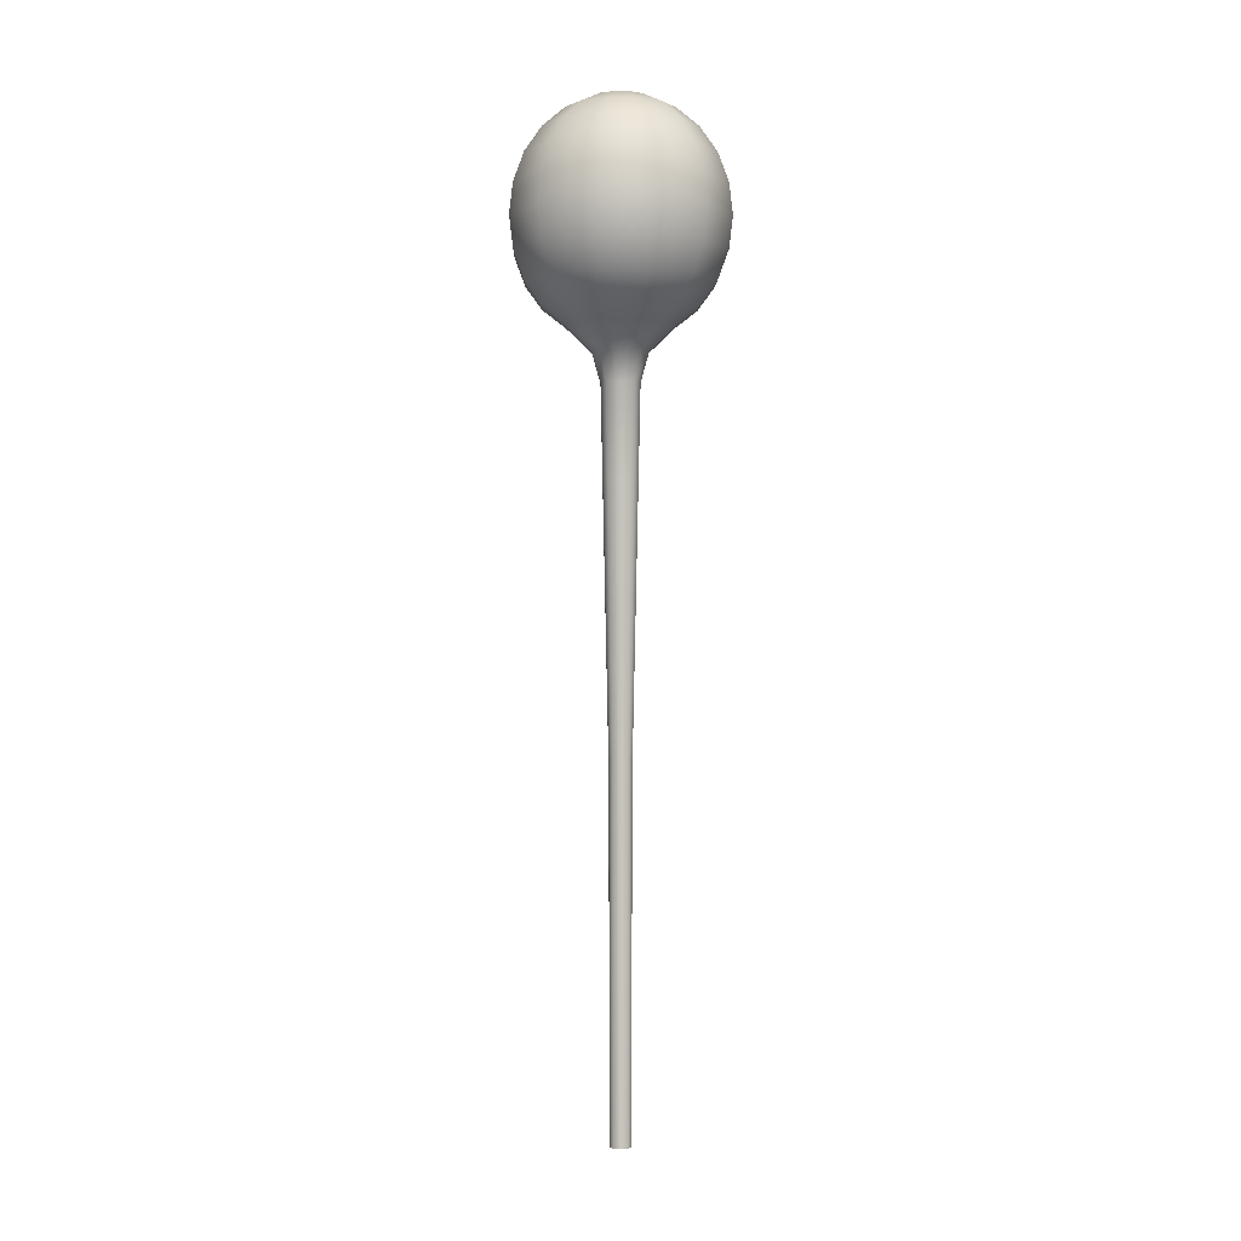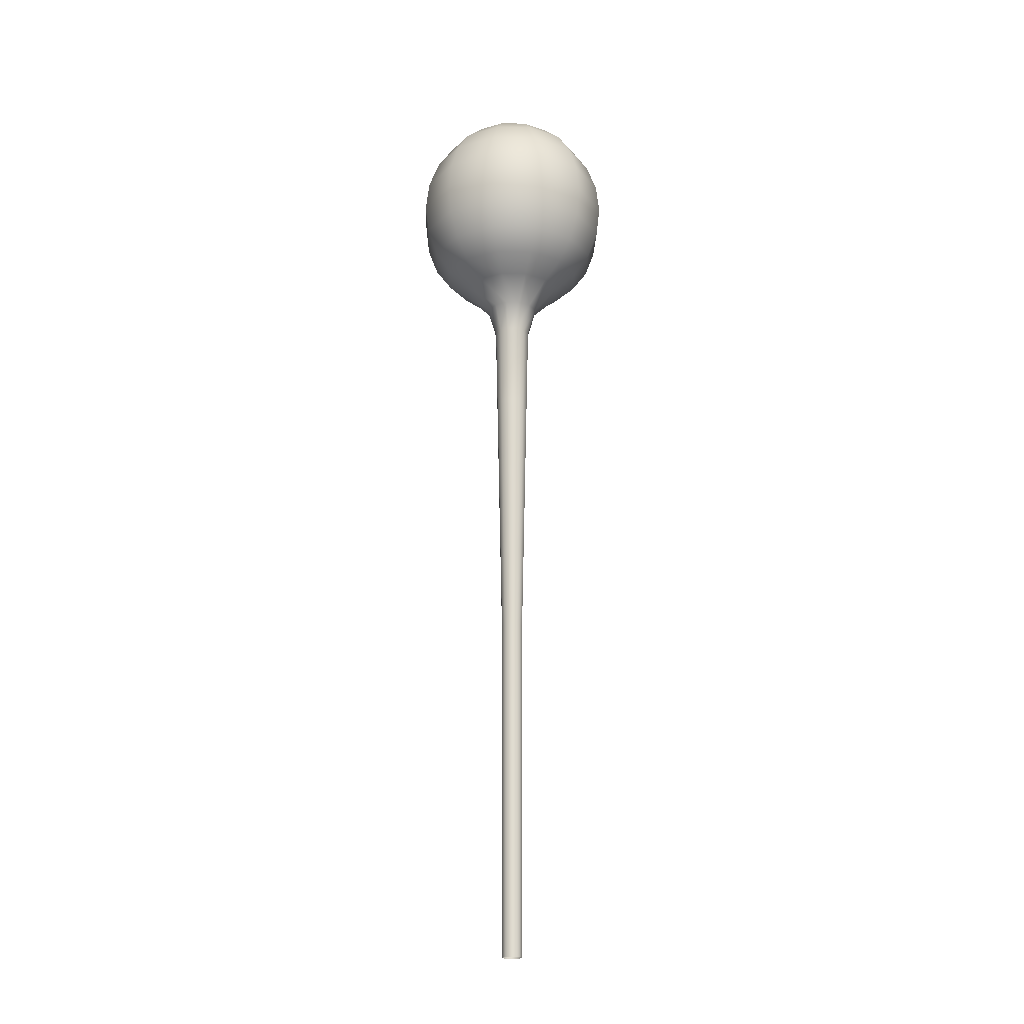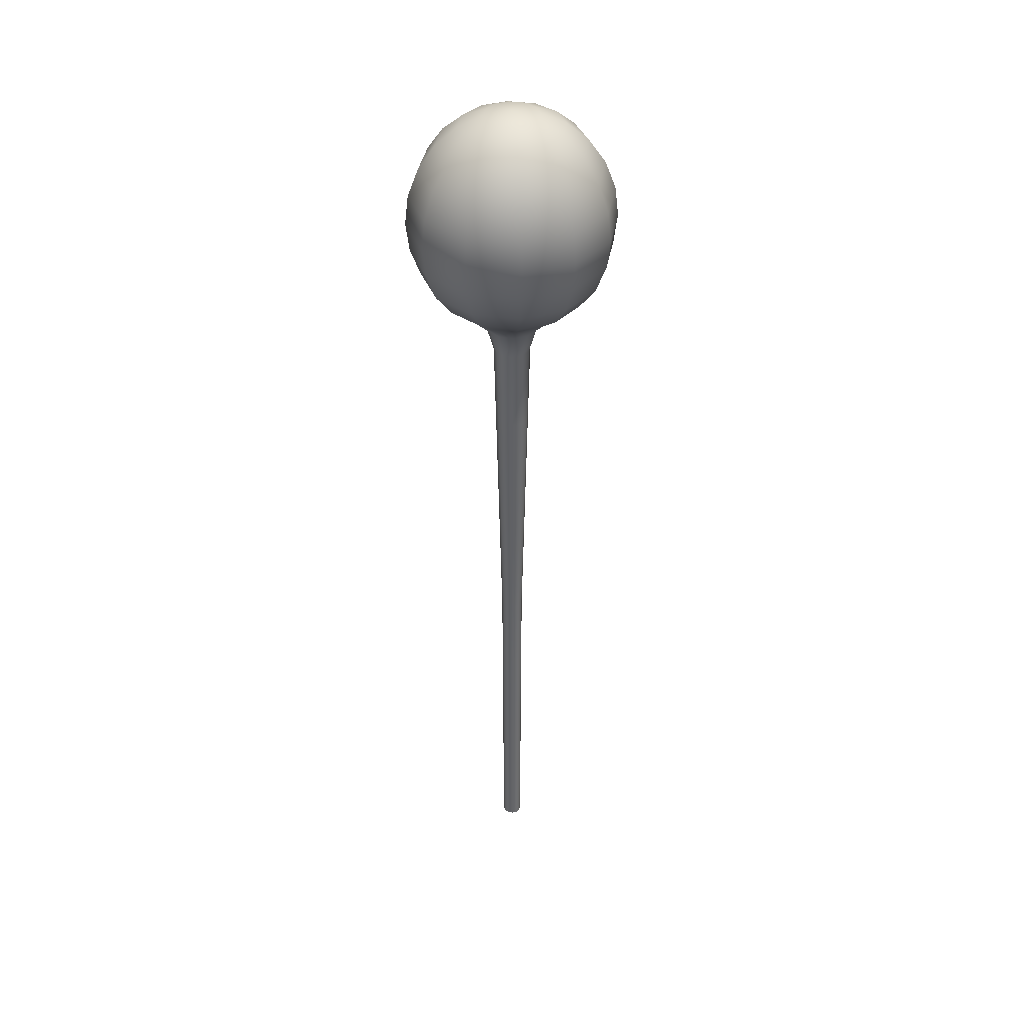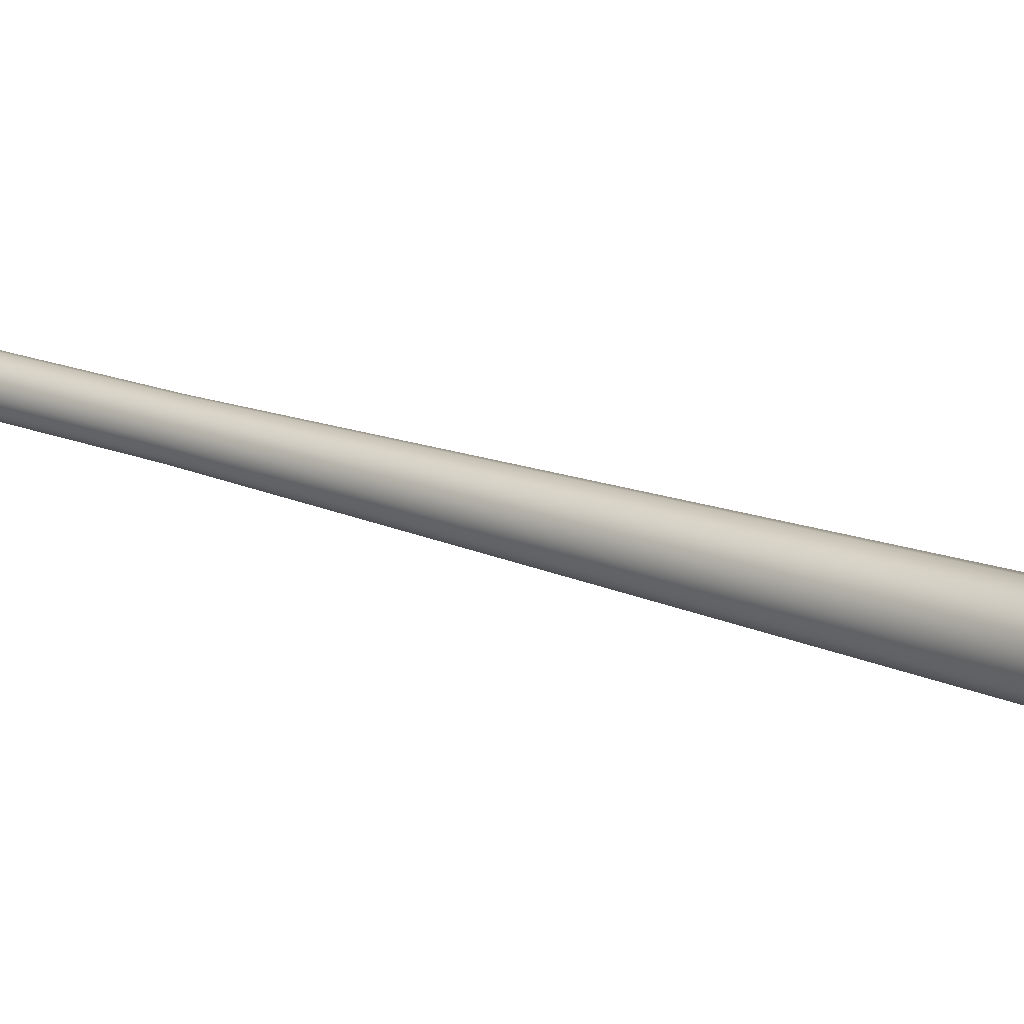
<metadata>
{"format":"obj","ext":"obj","renderer":"f3d","projection":"perspective","resolution":1024,"background":"white","views":[{"elev":0.2,"azim":-16.3,"up":"+Z"},{"elev":-19.9,"azim":-136.9,"up":"+Z"},{"elev":38.5,"azim":85.0,"up":"+Z"},{"elev":17.9,"azim":-51.3,"up":"+Y"}]}
</metadata>
<code>
g VoidBarrelMesh
v -0.1294 -0.2241 8.223
v -0.2241 -0.1294 8.223
v -8.527e-14 7.461e-14 8.261
v -0.2241 -0.1294 8.223
v -0.2588 4.098e-07 8.223
v -8.527e-14 7.461e-14 8.261
v -0.2241 0.1294 8.223
v -8.527e-14 7.461e-14 8.261
v -0.1294 0.2241 8.223
v -8.527e-14 7.461e-14 8.261
v 3.626e-08 0.2588 8.223
v -8.527e-14 7.461e-14 8.261
v -0.25 0.433 8.113
v -0 0.5 8.113
v -0.3536 0.6124 7.937
v 0.1294 0.2241 8.223
v -8.527e-14 7.461e-14 8.261
v 1.331e-07 0.7071 7.937
v -0.433 0.75 7.708
v 0.25 0.433 8.113
v -0 0.866 7.708
v -0.483 0.8365 7.442
v 0.2241 0.1294 8.223
v -8.527e-14 7.461e-14 8.261
v 0.3536 0.6124 7.937
v -0 0.9659 7.442
v -0.5 0.866 7.156
v 0.433 0.25 8.113
v 0.433 0.75 7.708
v -0 1 7.156
v -0.483 0.8365 6.87
v -0 0.9659 6.87
v 0.483 0.8365 7.442
v 0.5 0.866 7.156
v 0.483 0.8365 6.87
v 0.6124 0.3536 7.937
v 0.2588 4.023e-07 8.223
v -8.527e-14 7.461e-14 8.261
v 0.75 0.433 7.708
v 0.866 0.5 7.156
v 0.8365 0.483 6.87
v 0.8365 0.483 7.442
v 0.5 3.8e-07 8.113
v 1 3.8e-07 7.156
v 0.9659 4.098e-07 6.87
v 0.7071 3.8e-07 7.937
v 0.9659 3.502e-07 7.442
v 0.866 3.8e-07 7.708
v 0.2241 -0.1294 8.223
v -8.527e-14 7.461e-14 8.261
v 0.866 -0.5 7.156
v 0.8365 -0.483 6.87
v 0.433 -0.25 8.113
v 0.8365 -0.483 7.442
v 0.75 -0.433 7.708
v 0.6124 -0.3536 7.937
v 0.5 -0.866 7.156
v 0.483 -0.8365 6.87
v 0.1294 -0.2241 8.223
v -8.527e-14 7.461e-14 8.261
v 0.483 -0.8365 7.442
v 0.433 -0.75 7.708
v 0.3536 -0.6124 7.937
v 0.25 -0.433 8.113
v -7.55e-08 -1 7.156
v -4.57e-08 -0.9659 6.87
v -4.57e-08 -0.9659 7.442
v -1.589e-08 -0.866 7.708
v 6.458e-09 -0.2588 8.223
v -8.527e-14 7.461e-14 8.261
v -3.079e-08 -0.5 8.113
v -7.55e-08 -0.7071 7.937
v -0.5 -0.866 7.156
v -0.483 -0.8365 6.87
v -0.483 -0.8365 7.442
v -0.1294 -0.2241 8.223
v -8.527e-14 7.461e-14 8.261
v -0.25 -0.433 8.113
v -0.2241 -0.1294 8.223
v -0.433 -0.75 7.708
v -0.3536 -0.6124 7.937
v -0.433 -0.25 8.113
v -0.2588 4.098e-07 8.223
v -0.6124 -0.3536 7.937
v -0.5 4.545e-07 8.113
v -0.2241 0.1294 8.223
v -0.75 -0.433 7.708
v -0.7071 5.29e-07 7.937
v -0.433 0.25 8.113
v -0.1294 0.2241 8.223
v -0.25 0.433 8.113
v -0.6124 0.3536 7.937
v -0.3536 0.6124 7.937
v -0.8365 -0.483 7.442
v -0.866 4.396e-07 7.708
v -0.75 0.433 7.708
v -0.433 0.75 7.708
v -0.866 -0.5 7.156
v -0.8365 -0.483 6.87
v -0.9659 4.694e-07 7.442
v -0.8365 0.483 7.442
v -0.483 0.8365 7.442
v -1 5.588e-07 7.156
v -0.9659 4.694e-07 6.87
v -0.866 0.5 7.156
v -0.5 0.866 7.156
v -0.8365 0.483 6.87
v -0.483 0.8365 6.87
v -0.05008 -0.08674 -0.1122
v -0.0489 -0.0847 -0.947
v -0.0847 -0.0489 -0.947
v -0.08674 -0.05008 -0.1122
v -0.05125 -0.08877 0.7226
v -0.0978 4.031e-07 -0.947
v -0.08877 -0.05125 0.7226
v -0.05243 -0.09081 1.557
v -0.1002 4.033e-07 -0.1122
v -0.0847 0.0489 -0.947
v -0.09081 -0.05243 1.557
v -0.05361 -0.09285 2.392
v -0.08674 0.05008 -0.1122
v -0.0489 0.0847 -0.947
v -0.1025 4.035e-07 0.7226
v -0.09285 -0.05361 2.392
v -0.06281 -0.1088 3.227
v -0.05008 0.08674 -0.1122
v 1.07e-08 0.0978 -0.947
v -0.1049 4.037e-07 1.557
v -0.08877 0.05125 0.7226
v -0.1088 -0.06281 3.227
v -0.07202 -0.1247 4.062
v 1.059e-08 0.1002 -0.1122
v 0.0489 0.0847 -0.947
v -0.1072 4.039e-07 2.392
v -0.09081 0.05243 1.557
v -0.05125 0.08877 0.7226
v -0.1247 -0.07201 4.062
v -0.08122 -0.1407 4.896
v 0.05008 0.08674 -0.1122
v 0.0847 0.0489 -0.947
v -0.1256 4.038e-07 3.227
v -0.09285 0.05361 2.392
v -0.05243 0.09081 1.557
v 1.049e-08 0.1025 0.7226
v -0.1407 -0.08122 4.896
v -0.09042 -0.1566 5.731
v -0.1566 -0.09042 5.731
v 0.08674 0.05008 -0.1122
v 0.0978 3.974e-07 -0.947
v 0.05125 0.08877 0.7226
v 1.039e-08 0.1049 1.557
v -0.144 4.037e-07 4.062
v -0.1624 4.036e-07 4.896
v -0.1808 4.035e-07 5.731
v 0.1002 3.975e-07 -0.1122
v 0.0847 -0.0489 -0.947
v 0.08877 0.05125 0.7226
v -0.1088 0.06281 3.227
v -0.1247 0.07202 4.062
v -0.1407 0.08122 4.896
v -0.1566 0.09042 5.731
v 0.08674 -0.05008 -0.1122
v 0.0489 -0.0847 -0.947
v -0.05361 0.09285 2.392
v -0.06281 0.1088 3.227
v -0.07202 0.1247 4.062
v -0.08122 0.1407 4.896
v -0.09042 0.1566 5.731
v 1.028e-08 0.1072 2.392
v 9.302e-09 0.1256 3.227
v 8.321e-09 0.144 4.062
v 7.34e-09 0.1624 4.896
v 6.36e-09 0.1808 5.731
v 0.05243 0.09081 1.557
v 0.05361 0.09285 2.392
v 0.06281 0.1088 3.227
v 0.07202 0.1247 4.062
v 0.08122 0.1407 4.896
v 0.09042 0.1566 5.731
v 0.09081 0.05243 1.557
v 0.09285 0.05361 2.392
v 0.1088 0.06281 3.227
v 0.1247 0.07202 4.062
v 0.1407 0.08122 4.896
v 0.1566 0.09042 5.731
v 0.1025 3.976e-07 0.7226
v 0.1049 3.977e-07 1.557
v 0.1072 3.977e-07 2.392
v 0.1256 3.966e-07 3.227
v 0.144 3.954e-07 4.062
v 0.1624 3.942e-07 4.896
v 0.1808 3.931e-07 5.731
v 0.08877 -0.05125 0.7226
v 0.09081 -0.05243 1.557
v 0.09285 -0.05361 2.392
v 0.1088 -0.06281 3.227
v 0.1247 -0.07201 4.062
v 0.1407 -0.08122 4.896
v 0.1566 -0.09042 5.731
v 0.05008 -0.08674 -0.1122
v 1.314e-08 -0.0978 -0.947
v 0.05125 -0.08877 0.7226
v 1.309e-08 -0.1002 -0.1122
v -0.0489 -0.0847 -0.947
v -0.05008 -0.08674 -0.1122
v 1.305e-08 -0.1025 0.7226
v -0.05125 -0.08877 0.7226
v 0.05243 -0.09081 1.557
v 1.3e-08 -0.1049 1.557
v -0.05243 -0.09081 1.557
v 0.05361 -0.09285 2.392
v 1.296e-08 -0.1072 2.392
v -0.05361 -0.09285 2.392
v 0.06281 -0.1088 3.227
v 1.244e-08 -0.1256 3.227
v -0.06281 -0.1088 3.227
v 0.07202 -0.1247 4.062
v 1.192e-08 -0.144 4.062
v -0.07202 -0.1247 4.062
v 0.08122 -0.1407 4.896
v 0.09042 -0.1566 5.731
v 1.139e-08 -0.1624 4.896
v -0.08122 -0.1407 4.896
v 1.087e-08 -0.1808 5.731
v -0.09042 -0.1566 5.731
v -0.433 0.75 6.604
v -0 0.9659 6.87
v -0.483 0.8365 6.87
v -0 0.866 6.604
v -0.3536 0.6124 6.389
v 0.483 0.8365 6.87
v -0 0.7071 6.389
v -0.25 0.433 6.23
v 0.433 0.75 6.604
v 0.8365 0.483 6.87
v -0 0.5 6.23
v -0.1294 0.2241 6.003
v 0.3536 0.6124 6.389
v 0.75 0.433 6.604
v 0.9659 4.098e-07 6.87
v 0.866 3.8e-07 6.604
v 0.8365 -0.483 6.87
v 0.6124 0.3536 6.389
v 0.25 0.433 6.23
v -0 0.2588 6.003
v 0.75 -0.433 6.604
v 0.483 -0.8365 6.87
v 0.7071 3.8e-07 6.389
v 6.36e-09 0.1808 5.731
v -0.09042 0.1566 5.731
v 0.09042 0.1566 5.731
v 0.1294 0.2241 6.003
v 0.1566 0.09042 5.731
v 0.433 0.25 6.23
v 0.2241 0.1294 6.003
v 0.1808 3.931e-07 5.731
v 0.5 3.651e-07 6.23
v 0.2588 3.874e-07 6.003
v 0.1566 -0.09042 5.731
v 0.6124 -0.3536 6.389
v 0.433 -0.25 6.23
v 0.2241 -0.1294 6.003
v 0.09042 -0.1566 5.731
v 0.433 -0.75 6.604
v -4.57e-08 -0.9659 6.87
v 0.3536 -0.6124 6.389
v -4.57e-08 -0.866 6.604
v -0.483 -0.8365 6.87
v 0.25 -0.433 6.23
v 0.1294 -0.2241 6.003
v 1.087e-08 -0.1808 5.731
v -4.57e-08 -0.7071 6.389
v -0.433 -0.75 6.604
v -0.8365 -0.483 6.87
v -6.06e-08 -0.5 6.23
v 6.458e-09 -0.2588 6.003
v -0.09042 -0.1566 5.731
v -0.3536 -0.6124 6.389
v -0.75 -0.433 6.604
v -0.9659 4.694e-07 6.87
v -0.25 -0.433 6.23
v -0.1294 -0.2241 6.003
v -0.1566 -0.09042 5.731
v -0.6124 -0.3536 6.389
v -0.866 4.694e-07 6.604
v -0.8365 0.483 6.87
v -0.433 -0.25 6.23
v -0.2241 -0.1294 6.003
v -0.1808 4.035e-07 5.731
v -0.7071 4.098e-07 6.389
v -0.75 0.433 6.604
v -0.483 0.8365 6.87
v -0.433 0.75 6.604
v -0.6124 0.3536 6.389
v -0.3536 0.6124 6.389
v -0.5 4.992e-07 6.23
v -0.2588 4.023e-07 6.003
v -0.1566 0.09042 5.731
v -0.433 0.25 6.23
v -0.25 0.433 6.23
v -0.2241 0.1294 6.003
v -0.09042 0.1566 5.731
v -0.1294 0.2241 6.003
g VoidBarrelMesh_0
f 3 2 1
f 6 5 4
f 8 7 5
f 10 9 7
f 12 11 9
f 9 11 13
f 11 14 13
f 13 14 15
f 11 16 14
f 17 16 11
f 14 18 15
f 15 18 19
f 16 20 14
f 14 20 18
f 18 21 19
f 19 21 22
f 16 23 20
f 24 23 16
f 20 25 18
f 18 25 21
f 21 26 22
f 22 26 27
f 23 28 20
f 20 28 25
f 25 29 21
f 21 29 26
f 26 30 27
f 27 30 31
f 30 32 31
f 26 33 30
f 29 33 26
f 30 34 32
f 33 34 30
f 34 35 32
f 25 36 29
f 28 36 25
f 23 37 28
f 38 37 23
f 29 39 33
f 36 39 29
f 34 40 35
f 40 41 35
f 33 42 34
f 39 42 33
f 42 40 34
f 28 43 36
f 37 43 28
f 40 44 41
f 44 45 41
f 36 46 39
f 43 46 36
f 42 47 40
f 47 44 40
f 39 48 42
f 46 48 39
f 48 47 42
f 37 49 43
f 50 49 37
f 44 51 45
f 51 52 45
f 43 53 46
f 49 53 43
f 47 54 44
f 54 51 44
f 48 55 47
f 55 54 47
f 46 56 48
f 53 56 46
f 56 55 48
f 51 57 52
f 57 58 52
f 49 59 53
f 60 59 49
f 54 61 51
f 61 57 51
f 55 62 54
f 62 61 54
f 56 63 55
f 63 62 55
f 53 64 56
f 59 64 53
f 64 63 56
f 57 65 58
f 65 66 58
f 61 67 57
f 67 65 57
f 62 68 61
f 68 67 61
f 59 69 64
f 70 69 59
f 64 71 63
f 69 71 64
f 63 72 62
f 72 68 62
f 71 72 63
f 65 73 66
f 73 74 66
f 67 75 65
f 75 73 65
f 69 76 71
f 77 76 69
f 76 78 71
f 71 78 72
f 76 79 78
f 68 80 67
f 80 75 67
f 72 81 68
f 78 81 72
f 81 80 68
f 79 82 78
f 78 82 81
f 79 83 82
f 81 84 80
f 82 84 81
f 83 85 82
f 82 85 84
f 83 86 85
f 80 87 75
f 84 87 80
f 85 88 84
f 84 88 87
f 86 89 85
f 85 89 88
f 86 90 89
f 90 91 89
f 89 91 92
f 89 92 88
f 91 93 92
f 87 94 75
f 75 94 73
f 88 95 87
f 88 92 95
f 87 95 94
f 92 93 96
f 92 96 95
f 93 97 96
f 94 98 73
f 73 98 74
f 98 99 74
f 95 100 94
f 95 96 100
f 94 100 98
f 96 97 101
f 96 101 100
f 97 102 101
f 98 103 99
f 100 103 98
f 100 101 103
f 103 104 99
f 101 102 105
f 101 105 103
f 103 105 104
f 102 106 105
f 105 107 104
f 105 106 107
f 106 108 107
f 111 110 109
f 112 111 109
f 112 109 113
f 114 111 112
f 115 112 113
f 115 113 116
f 117 114 112
f 117 112 115
f 118 114 117
f 119 115 116
f 119 116 120
f 121 118 117
f 122 118 121
f 123 117 115
f 123 115 119
f 121 117 123
f 124 119 120
f 124 120 125
f 126 122 121
f 127 122 126
f 128 123 119
f 128 119 124
f 129 121 123
f 126 121 129
f 129 123 128
f 130 124 125
f 130 125 131
f 132 127 126
f 133 127 132
f 134 128 124
f 134 124 130
f 135 129 128
f 135 128 134
f 136 126 129
f 132 126 136
f 136 129 135
f 137 130 131
f 137 131 138
f 139 133 132
f 140 133 139
f 141 134 130
f 141 130 137
f 142 135 134
f 142 134 141
f 143 136 135
f 143 135 142
f 144 132 136
f 139 132 144
f 144 136 143
f 145 137 138
f 145 138 146
f 147 145 146
f 148 140 139
f 149 140 148
f 150 139 144
f 148 139 150
f 151 144 143
f 150 144 151
f 152 137 145
f 152 141 137
f 153 145 147
f 153 152 145
f 154 153 147
f 155 149 148
f 156 149 155
f 157 148 150
f 155 148 157
f 158 141 152
f 158 142 141
f 159 152 153
f 159 158 152
f 160 153 154
f 160 159 153
f 161 160 154
f 162 156 155
f 163 156 162
f 164 142 158
f 164 143 142
f 151 143 164
f 165 158 159
f 165 164 158
f 166 159 160
f 166 165 159
f 167 160 161
f 167 166 160
f 168 167 161
f 169 151 164
f 169 164 165
f 170 165 166
f 170 169 165
f 171 166 167
f 171 170 166
f 172 167 168
f 172 171 167
f 173 172 168
f 174 151 169
f 174 150 151
f 157 150 174
f 175 169 170
f 175 174 169
f 176 170 171
f 176 175 170
f 177 171 172
f 177 176 171
f 178 172 173
f 178 177 172
f 179 178 173
f 180 157 174
f 180 174 175
f 181 175 176
f 181 180 175
f 182 176 177
f 182 181 176
f 183 177 178
f 183 182 177
f 184 178 179
f 184 183 178
f 185 184 179
f 186 157 180
f 186 155 157
f 162 155 186
f 187 180 181
f 187 186 180
f 188 181 182
f 188 187 181
f 189 182 183
f 189 188 182
f 190 183 184
f 190 189 183
f 191 184 185
f 191 190 184
f 192 191 185
f 193 162 186
f 193 186 187
f 194 187 188
f 194 193 187
f 195 188 189
f 195 194 188
f 196 189 190
f 196 195 189
f 197 190 191
f 197 196 190
f 198 191 192
f 198 197 191
f 199 198 192
f 200 162 193
f 200 163 162
f 201 163 200
f 202 193 194
f 202 200 193
f 203 201 200
f 203 200 202
f 204 201 203
f 205 204 203
f 205 203 206
f 206 203 202
f 207 205 206
f 208 202 194
f 206 202 208
f 208 194 195
f 207 206 209
f 209 206 208
f 210 207 209
f 211 208 195
f 209 208 211
f 211 195 196
f 210 209 212
f 212 209 211
f 213 210 212
f 214 211 196
f 212 211 214
f 214 196 197
f 213 212 215
f 215 212 214
f 216 213 215
f 217 214 197
f 215 214 217
f 217 197 198
f 216 215 218
f 218 215 217
f 219 216 218
f 220 217 198
f 218 217 220
f 220 198 199
f 221 220 199
f 219 218 222
f 222 218 220
f 222 220 221
f 223 219 222
f 224 222 221
f 223 222 224
f 225 223 224
f 228 227 226
f 227 229 226
f 226 229 230
f 227 231 229
f 229 232 230
f 230 232 233
f 231 234 229
f 229 234 232
f 231 235 234
f 232 236 233
f 233 236 237
f 234 238 232
f 232 238 236
f 235 239 234
f 234 239 238
f 235 240 239
f 240 241 239
f 240 242 241
f 239 243 238
f 239 241 243
f 238 244 236
f 238 243 244
f 236 245 237
f 236 244 245
f 242 246 241
f 242 247 246
f 241 248 243
f 241 246 248
f 245 249 237
f 249 250 237
f 251 249 245
f 252 251 245
f 244 252 245
f 253 251 252
f 243 254 244
f 244 254 252
f 243 248 254
f 255 253 252
f 254 255 252
f 256 253 255
f 248 257 254
f 254 257 255
f 258 256 255
f 257 258 255
f 259 256 258
f 248 260 257
f 246 260 248
f 257 261 258
f 260 261 257
f 262 259 258
f 261 262 258
f 263 259 262
f 246 264 260
f 247 264 246
f 247 265 264
f 260 266 261
f 264 266 260
f 265 267 264
f 264 267 266
f 265 268 267
f 261 269 262
f 266 269 261
f 270 263 262
f 269 270 262
f 271 263 270
f 267 272 266
f 266 272 269
f 268 273 267
f 267 273 272
f 268 274 273
f 269 275 270
f 272 275 269
f 276 271 270
f 275 276 270
f 277 271 276
f 273 278 272
f 272 278 275
f 274 279 273
f 273 279 278
f 274 280 279
f 275 281 276
f 278 281 275
f 282 277 276
f 281 282 276
f 283 277 282
f 279 284 278
f 278 284 281
f 280 285 279
f 279 285 284
f 280 286 285
f 281 287 282
f 284 287 281
f 288 283 282
f 287 288 282
f 289 283 288
f 285 290 284
f 284 290 287
f 286 291 285
f 285 291 290
f 286 292 291
f 292 293 291
f 291 293 294
f 291 294 290
f 293 295 294
f 290 296 287
f 287 296 288
f 290 294 296
f 297 289 288
f 296 297 288
f 298 289 297
f 294 295 299
f 294 299 296
f 296 299 297
f 295 300 299
f 301 298 297
f 299 301 297
f 299 300 301
f 302 298 301
f 300 303 301
f 303 302 301

</code>
